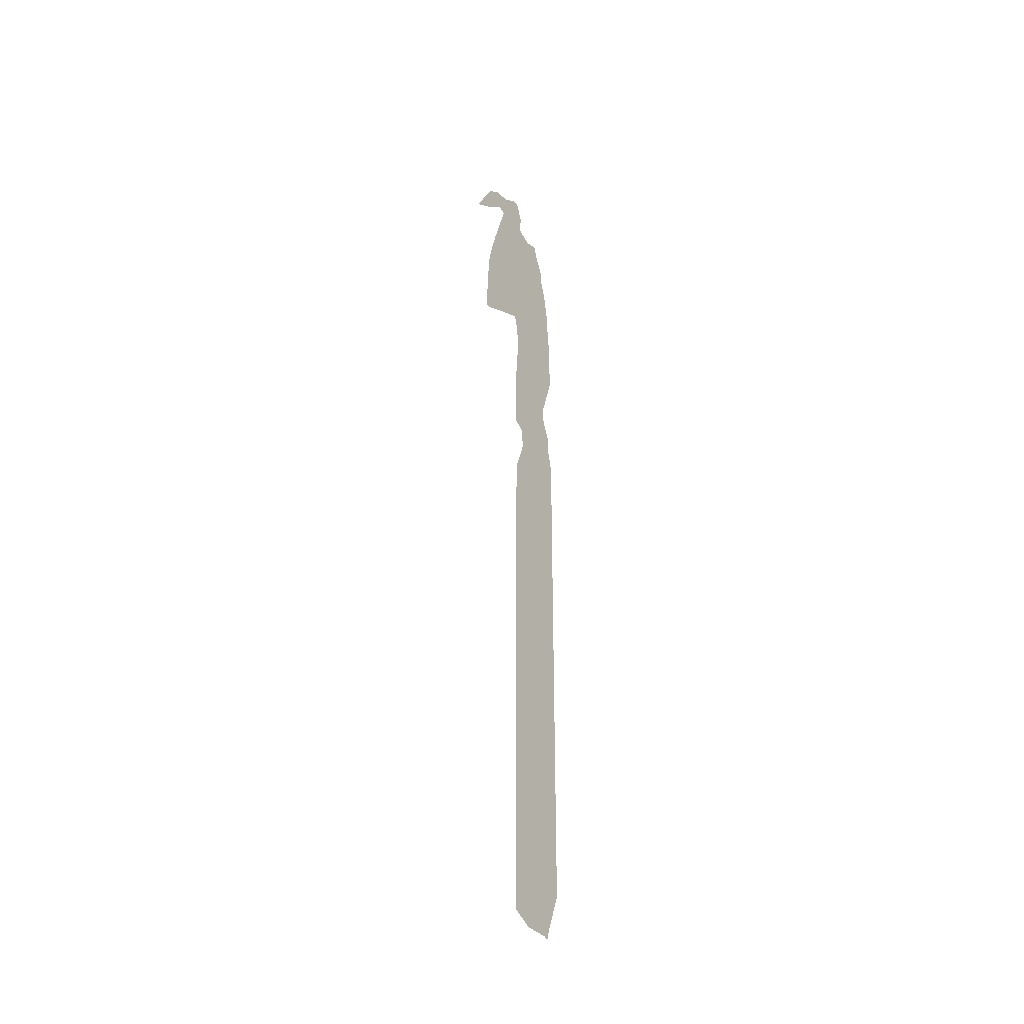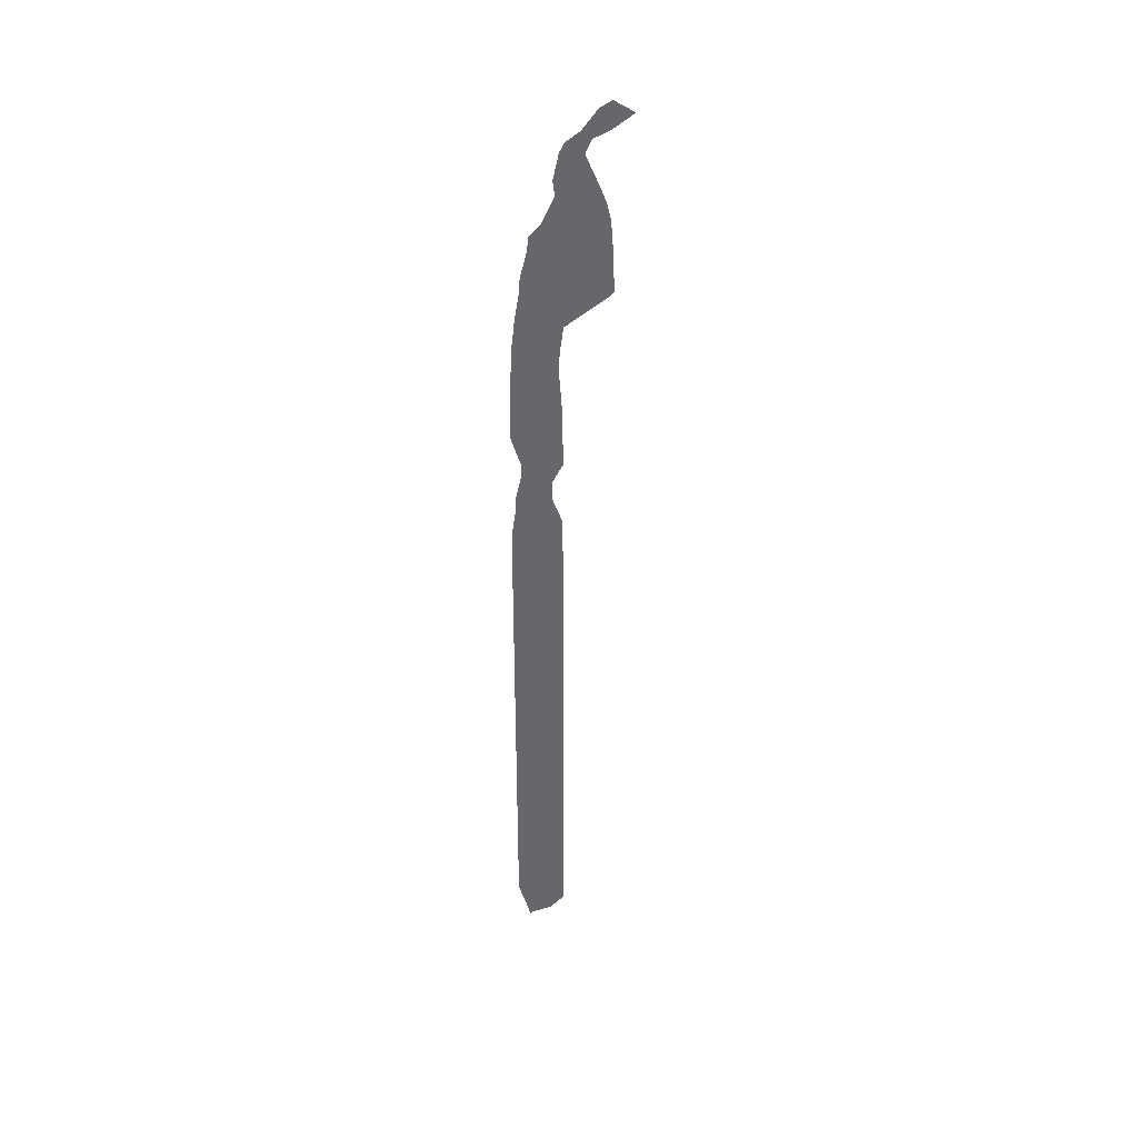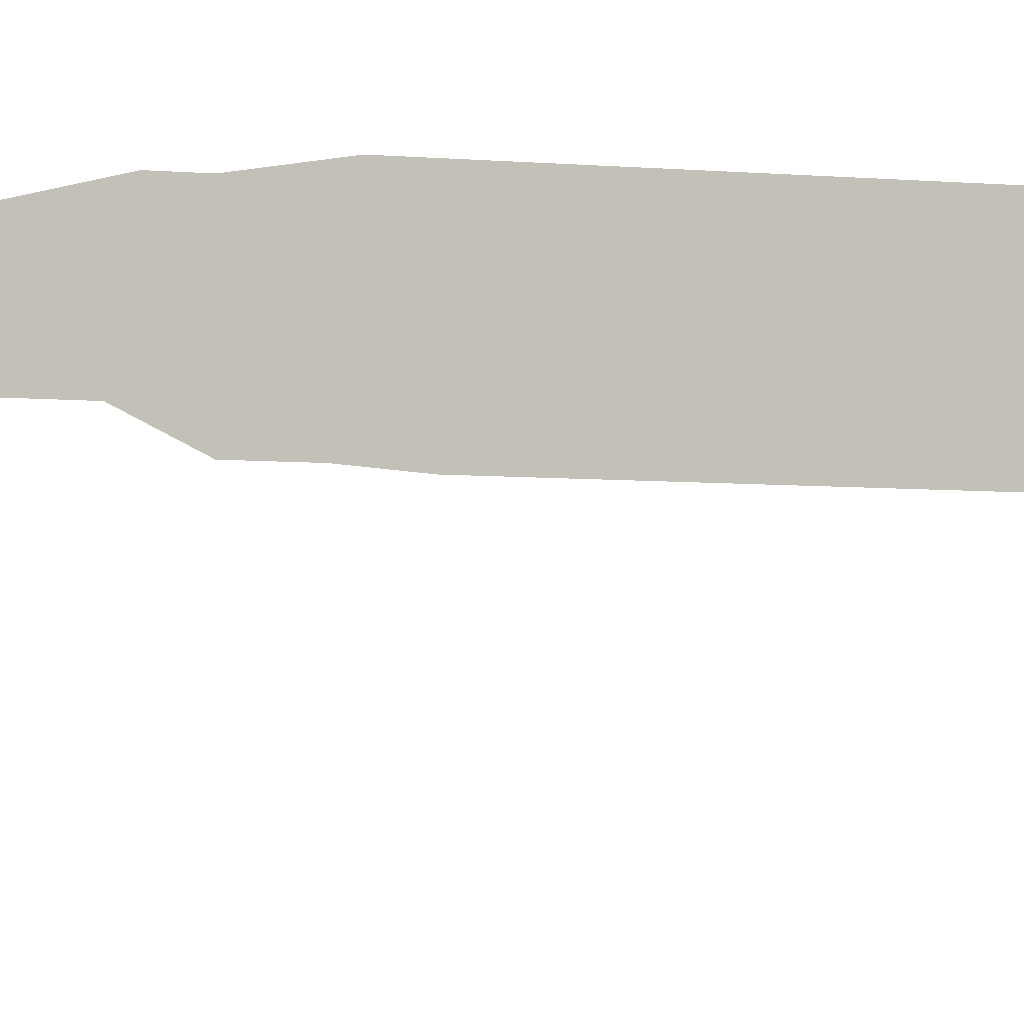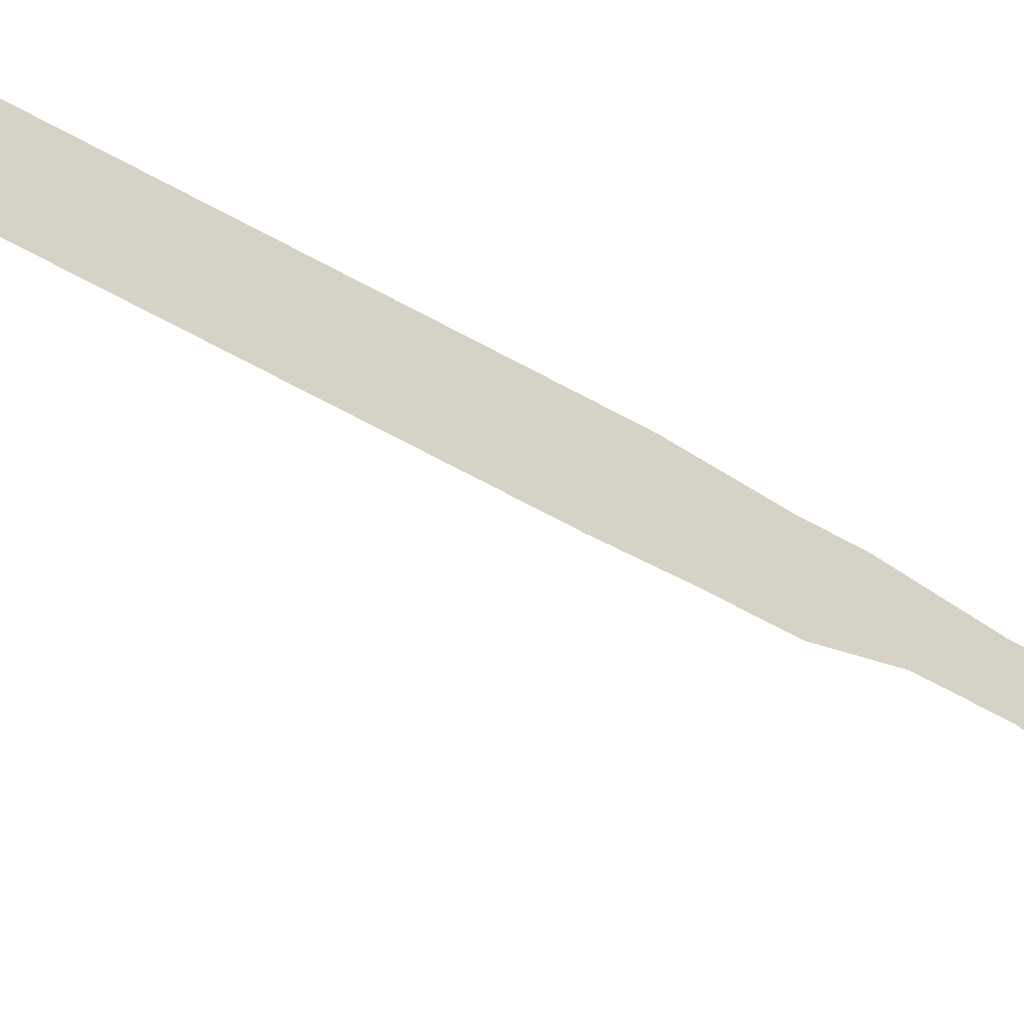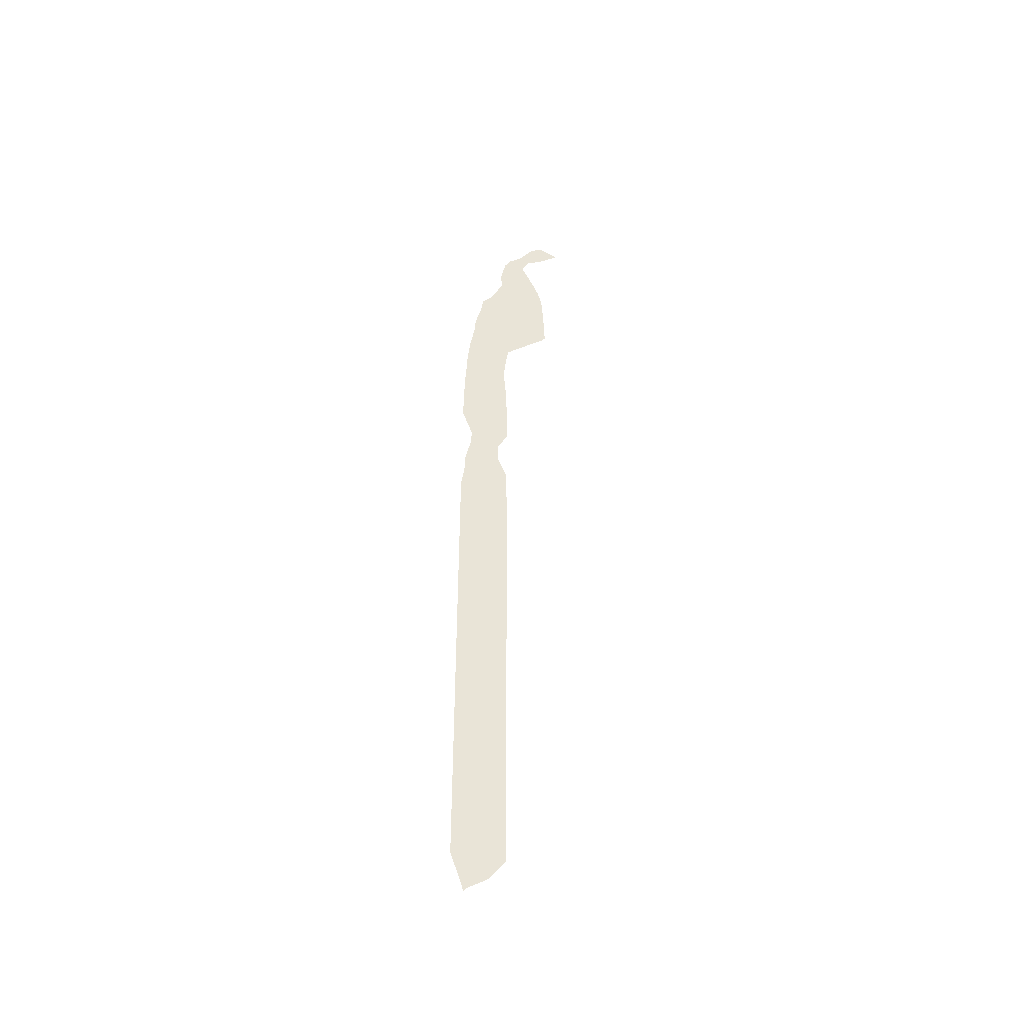
<metadata>
{"format":"obj","ext":"obj","renderer":"f3d","projection":"perspective","resolution":1024,"background":"white","views":[{"elev":-31.1,"azim":-46.1,"up":"+Y"},{"elev":34.9,"azim":106.3,"up":"+Y"},{"elev":-2.8,"azim":-120.4,"up":"+Z"},{"elev":-63.5,"azim":60.5,"up":"+Z"},{"elev":-44.2,"azim":72.7,"up":"+Y"}]}
</metadata>
<code>
v 21.6 15.09 40.51
v 21.6 14.93 40.46
v 21.6 14.86 40.45
v 21.6 14.96 40.36
v 21.6 15.26 39.9
v 21.6 15.73 39.53
v 21.6 26.31 39.53
v 21.6 26.79 39.56
v 21.6 27.27 39.56
v 21.6 27.75 39.77
v 21.6 28.24 39.77
v 21.6 28.71 39.53
v 21.6 29.2 39.54
v 21.6 29.69 39.55
v 21.6 30.16 39.56
v 21.6 31.12 39.63
v 21.6 31.76 39.56
v 21.6 31.79 39.55
v 21.6 32.08 39.51
v 21.6 32.09 39.49
v 21.6 32.38 39.16
v 21.6 32.93 38.52
v 21.6 33.05 38.44
v 21.6 33.37 38.45
v 21.6 34.01 38.48
v 21.6 34.6 38.52
v 21.6 34.97 38.62
v 21.6 35.29 38.76
v 21.6 35.93 39.07
v 21.6 36.25 38.93
v 21.6 36.5 38.52
v 21.6 36.89 38.06
v 21.6 37.1 38.52
v 21.6 36.89 38.81
v 21.6 36.4 39.16
v 21.6 36.12 39.49
v 21.6 35.98 39.55
v 21.6 35.93 39.6
v 21.6 35.29 39.74
v 21.6 34.97 39.69
v 21.6 34.33 39.98
v 21.6 34.01 40.26
v 21.6 33.68 40.3
v 21.6 33.09 40.45
v 21.6 33.05 40.46
v 21.6 32.72 40.48
v 21.6 32.08 40.59
v 21.6 31.44 40.66
v 21.6 31.12 40.67
v 21.6 30.48 40.72
v 21.6 29.52 40.74
v 21.6 29.2 40.74
v 21.6 28.56 40.5
v 21.6 28.24 40.5
v 21.6 27.6 40.64
v 21.6 27.27 40.64
v 21.6 26.63 40.74
v 21.6 15.73 40.74
f 2 1 4
f 10 55 54
f 4 1 5
f 2 4 3
f 58 5 1
f 58 6 5
f 58 7 6
f 19 21 20
f 54 53 11
f 21 19 46
f 53 13 12
f 24 41 25
f 16 48 17
f 51 13 52
f 15 50 16
f 24 43 41
f 47 19 18
f 47 46 19
f 27 26 40
f 35 29 36
f 23 22 24
f 39 29 28
f 24 22 21
f 25 41 26
f 40 28 27
f 40 39 28
f 39 38 29
f 33 32 31
f 29 38 37
f 36 29 37
f 35 34 30
f 34 33 31
f 30 34 31
f 29 35 30
f 40 26 41
f 24 21 43
f 43 21 44
f 44 21 45
f 43 42 41
f 45 21 46
f 18 17 47
f 47 17 48
f 48 16 49
f 49 16 50
f 50 15 51
f 51 15 14
f 13 51 14
f 53 52 13
f 11 53 12
f 10 54 11
f 56 55 10
f 9 8 56
f 9 56 10
f 57 8 7
f 56 8 57
f 58 57 7

</code>
